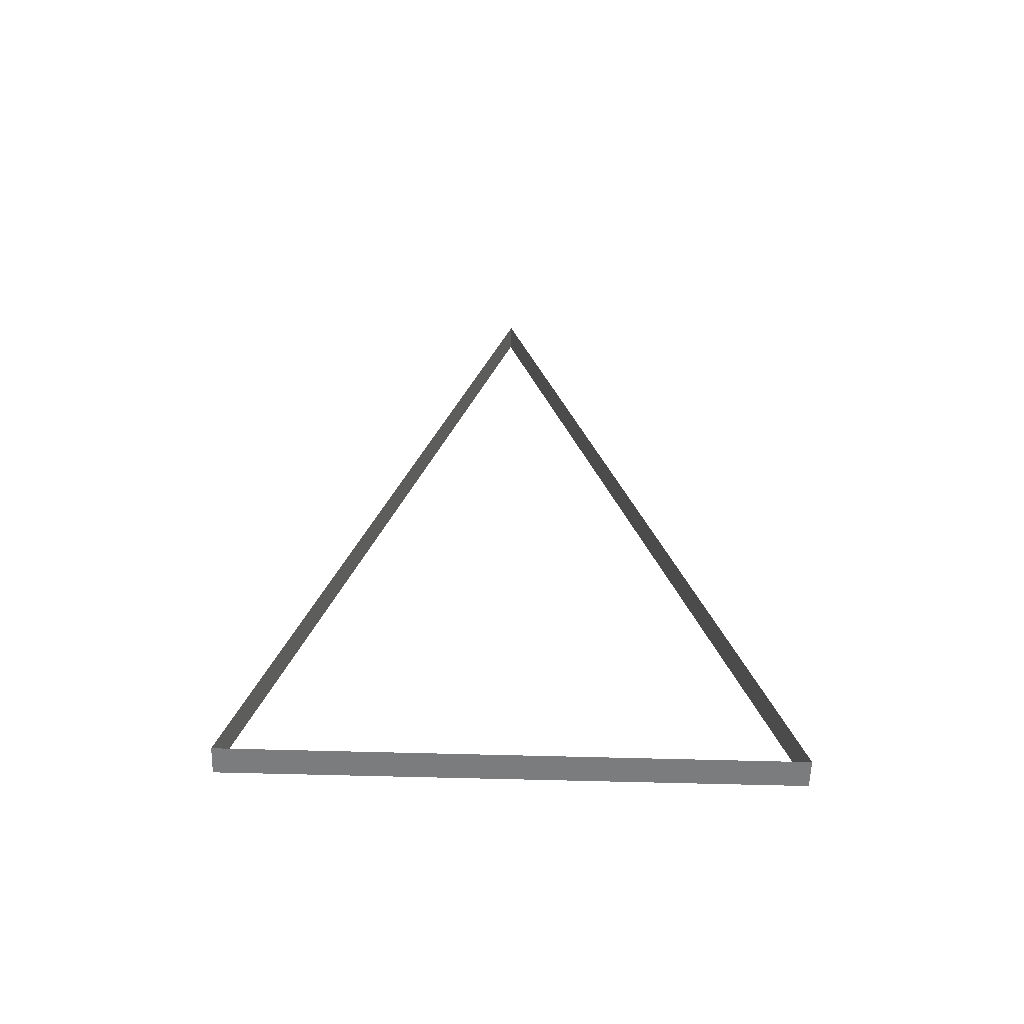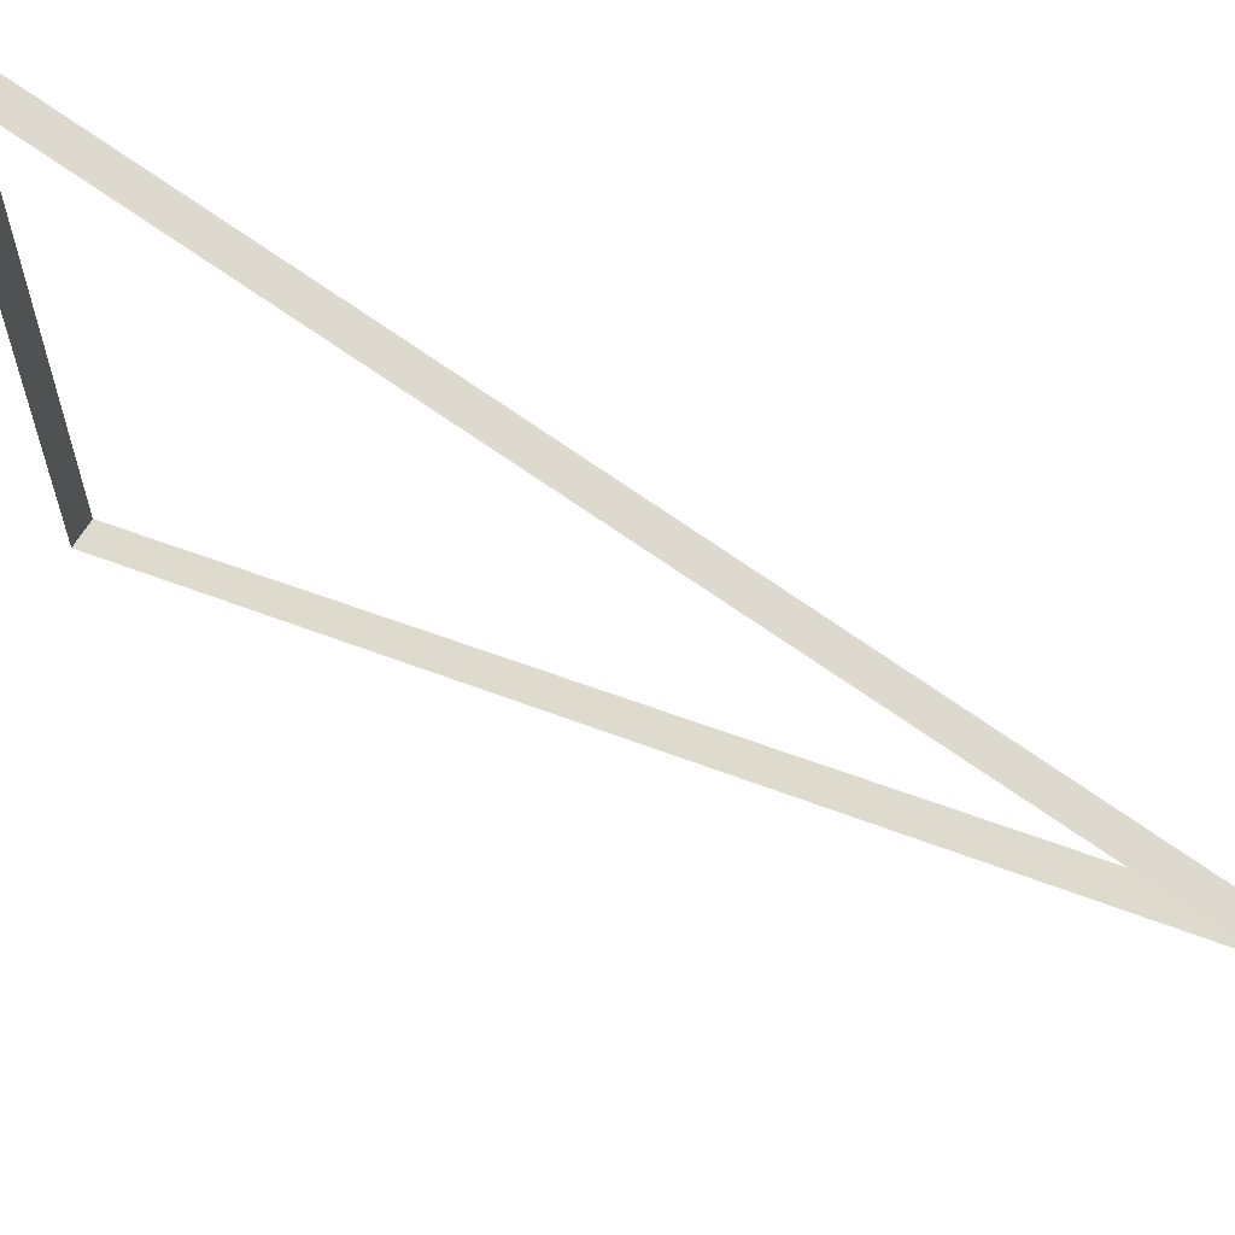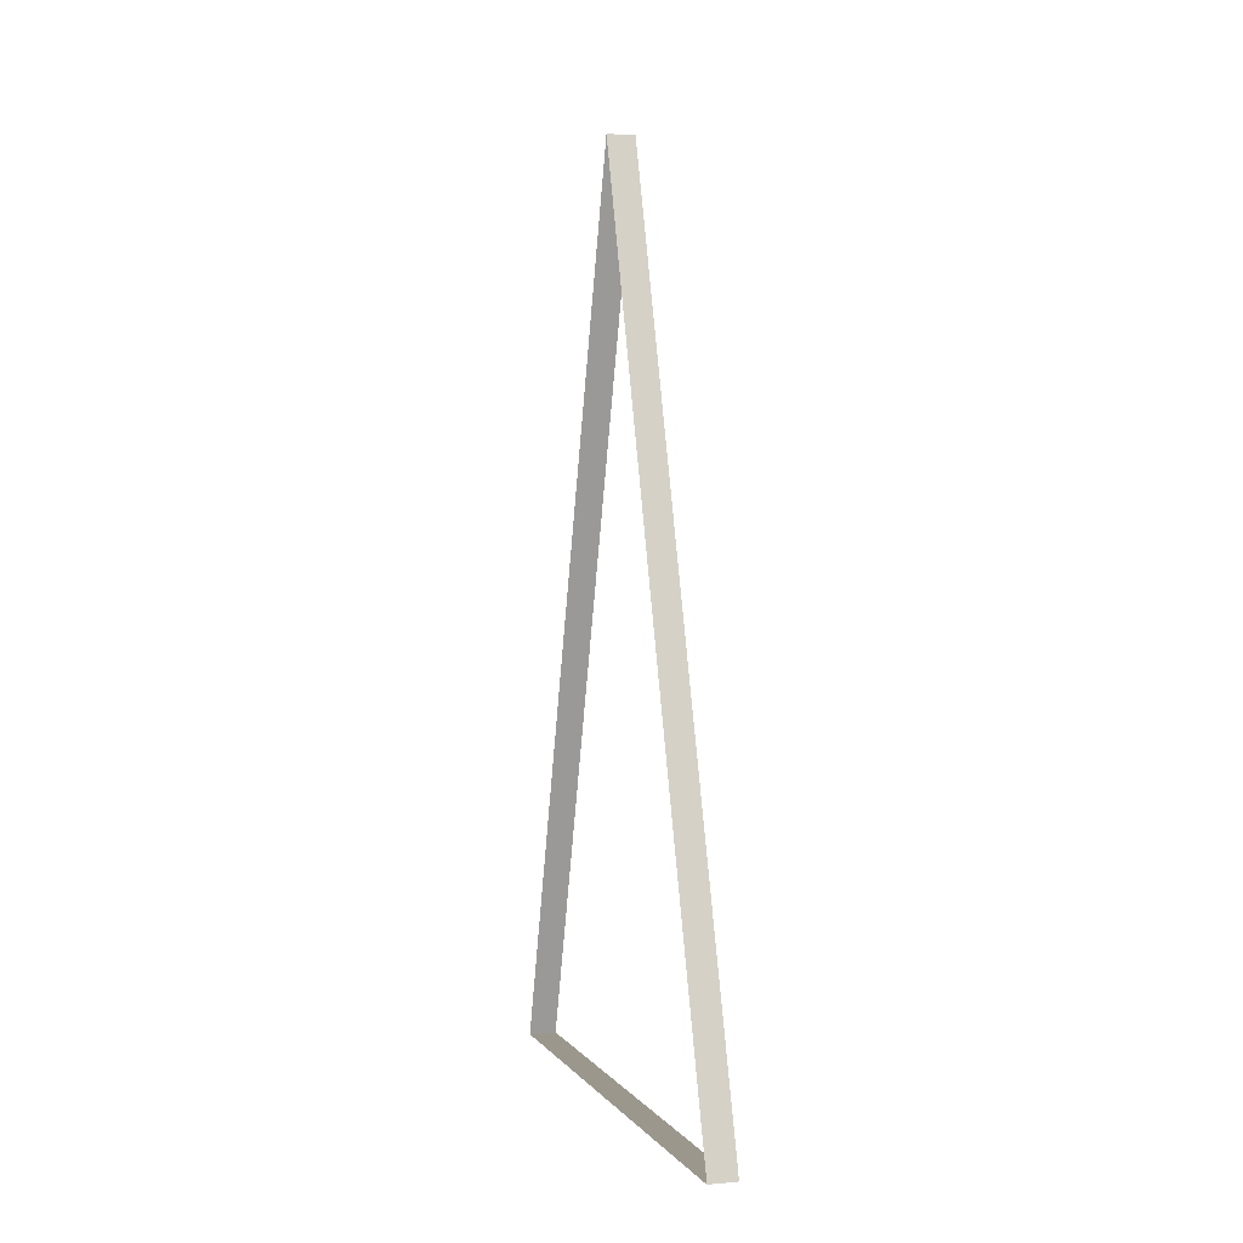
<metadata>
{"format":"obj","ext":"obj","renderer":"f3d","projection":"perspective","resolution":1024,"background":"white","views":[{"elev":-58.6,"azim":88.3,"up":"+Y"},{"elev":61.5,"azim":119.2,"up":"+Z"},{"elev":2.7,"azim":162.3,"up":"+Y"}]}
</metadata>
<code>
o #ID149
v 0.4176 -0.2532 0.01174
v 0.4172 -0.2657 0.007892
v 0.4176 -0.2657 0.007892
v 0.4172 -0.2532 0.01174
v 0.4172 -0.2532 0.01174
v 0.4176 -0.2532 0.01174
v 0.4172 -0.2657 0.007892
v 0.4176 -0.2657 0.007892
v 0.4176 -0.2657 0.01554
v 0.4172 -0.2657 0.007892
v 0.4172 -0.2657 0.01554
v 0.4176 -0.2657 0.007892
v 0.4176 -0.2657 0.007892
v 0.4176 -0.2657 0.01554
v 0.4172 -0.2657 0.007892
v 0.4172 -0.2657 0.01554
v 0.4172 -0.2532 0.01174
v 0.4176 -0.2657 0.01554
v 0.4172 -0.2657 0.01554
v 0.4176 -0.2532 0.01174
v 0.4176 -0.2532 0.01174
v 0.4172 -0.2532 0.01174
v 0.4176 -0.2657 0.01554
v 0.4172 -0.2657 0.01554
f 1 2 3
f 2 1 4
f 5 6 7
f 8 7 6
f 9 10 11
f 10 9 12
f 13 14 15
f 16 15 14
f 17 18 19
f 18 17 20
f 21 22 23
f 24 23 22

</code>
